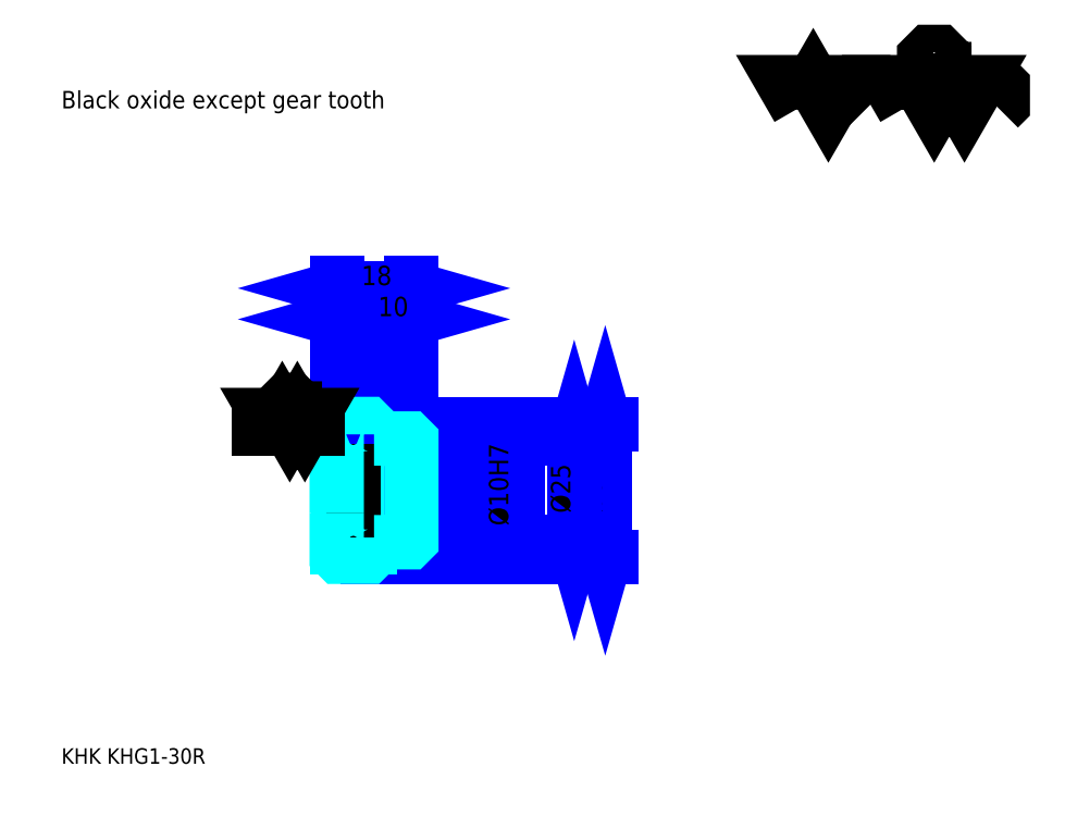
<metadata>
{"format":"dxf","ext":"dxf","renderer":"ezdxf+matplotlib","layout":"modelspace","background":"white","min_lineweight":24,"dpi":150}
</metadata>
<code>
0
SECTION
2
ENTITIES
0
TEXT
8
0
10
9.348
20
10.28
40
3.739
41
1
1
KHK KHG1-30R
7
KANJI
50
0
51
0
0
TEXT
8
0
10
9.348
20
4.674
40
3.739
41
1
1

7
KANJI
50
0
51
0
0
TEXT
8
0
10
9.348
20
168.3
40
4.207
41
1
1
Black oxide except gear tooth
7
KANJI
50
0
51
0
0
POLYLINE
8
0
66
     1
70
     2
0
VERTEX
8
0
10
187
20
168.3
0
VERTEX
8
0
10
183.3
20
174.6
0
VERTEX
8
0
10
197.9
20
174.6
0
VERTEX
8
0
10
194.2
20
168.3
0
VERTEX
8
0
10
190.6
20
174.6
0
VERTEX
8
0
10
187
20
168.3
0
SEQEND
0
POLYLINE
8
0
66
     1
70
     2
0
VERTEX
8
0
10
212.5
20
168.3
0
VERTEX
8
0
10
208.8
20
174.6
0
VERTEX
8
0
10
230.7
20
174.6
0
VERTEX
8
0
10
227.1
20
168.3
0
VERTEX
8
0
10
223.4
20
174.6
0
VERTEX
8
0
10
219.8
20
168.3
0
VERTEX
8
0
10
216.1
20
174.6
0
VERTEX
8
0
10
212.5
20
168.3
0
SEQEND
0
POLYLINE
8
0
66
     1
70
     2
0
VERTEX
8
0
10
221
20
177.7
0
VERTEX
8
0
10
222.2
20
177.7
0
VERTEX
8
0
10
222.2
20
177
0
VERTEX
8
0
10
221
20
175.8
0
VERTEX
8
0
10
218.6
20
175.8
0
VERTEX
8
0
10
217.3
20
177
0
VERTEX
8
0
10
217.3
20
180.7
0
VERTEX
8
0
10
218.6
20
181.9
0
VERTEX
8
0
10
221
20
181.9
0
VERTEX
8
0
10
222.2
20
180.7
0
VERTEX
8
0
10
222.2
20
179.9
0
SEQEND
0
POLYLINE
8
0
66
     1
70
     2
0
VERTEX
8
0
10
203.5
20
174.6
0
VERTEX
8
0
10
202.5
20
173.6
0
VERTEX
8
0
10
202.5
20
169.2
0
VERTEX
8
0
10
203.5
20
168.3
0
SEQEND
0
POLYLINE
8
0
66
     1
70
     2
0
VERTEX
8
0
10
235.3
20
174.6
0
VERTEX
8
0
10
236.3
20
173.6
0
VERTEX
8
0
10
236.3
20
169.2
0
VERTEX
8
0
10
235.3
20
168.3
0
SEQEND
0
LINE
8
0
10
140.5
20
92.18
11
140.5
21
60.18
0
POLYLINE
8
0
66
     1
70
     2
0
VERTEX
8
0
10
141.4
20
88.91
0
VERTEX
8
0
10
140.5
20
92.18
0
VERTEX
8
0
10
139.5
20
88.91
0
SEQEND
0
POLYLINE
8
0
66
     1
70
     2
0
VERTEX
8
0
10
139.5
20
63.46
0
VERTEX
8
0
10
140.5
20
60.18
0
VERTEX
8
0
10
141.4
20
63.46
0
SEQEND
0
LINE
8
0
10
93.72
20
92.18
11
141.9
21
92.18
0
LINE
8
0
10
93.72
20
60.18
11
141.9
21
60.18
0
TEXT
8
0
10
139.5
20
70.69
40
4.674
41
1
1
%%c32
7
KANJI
50
90
51
0
0
LINE
8
DASHDOT
10
72.91
20
91.18
11
86.52
21
91.18
0
LINE
8
DASHDOT
10
72.91
20
61.18
11
86.52
21
61.18
0
LINE
8
DASHDOT
10
72.91
20
76.18
11
96.52
21
76.18
0
LINE
8
0
10
83.72
20
91.68
11
83.72
21
92.18
0
LINE
8
0
10
75.72
20
91.68
11
75.72
21
92.18
0
LINE
8
0
10
84.72
20
88.68
11
93.72
21
88.68
0
LINE
8
0
10
84.72
20
63.68
11
93.72
21
63.68
0
LINE
8
0
10
83.22
20
92.18
11
93.72
21
92.18
0
LINE
8
0
10
83.22
20
60.18
11
93.72
21
60.18
0
LINE
8
0
10
75.72
20
89.93
11
83.72
21
89.93
0
LINE
8
0
10
75.72
20
62.43
11
83.72
21
62.43
0
LINE
8
0
10
93.22
20
71.18
11
93.72
21
70.68
0
LINE
8
0
10
93.22
20
81.18
11
93.72
21
81.68
0
LINE
8
0
10
76.22
20
81.18
11
76.22
21
71.18
0
POLYLINE
8
0
66
     1
70
     2
0
VERTEX
8
0
10
75.72
20
70.68
0
VERTEX
8
0
10
76.22
20
71.18
0
VERTEX
8
0
10
93.22
20
71.18
0
VERTEX
8
0
10
93.22
20
81.18
0
VERTEX
8
0
10
76.22
20
81.18
0
VERTEX
8
0
10
75.72
20
81.68
0
SEQEND
0
ARC
8
0
10
84.72
20
89.68
40
1
50
180
51
270
0
ARC
8
0
10
84.72
20
62.68
40
1
50
90
51
180
0
LINE
8
0
10
93.72
20
88.18
11
93.72
21
92.18
0
LINE
8
0
10
75.72
20
117.4
11
83.72
21
117.4
0
POLYLINE
8
0
66
     1
70
     2
0
VERTEX
8
0
10
78.99
20
118.4
0
VERTEX
8
0
10
75.72
20
117.4
0
VERTEX
8
0
10
78.99
20
116.5
0
SEQEND
0
POLYLINE
8
0
66
     1
70
     2
0
VERTEX
8
0
10
80.45
20
116.5
0
VERTEX
8
0
10
83.72
20
117.4
0
VERTEX
8
0
10
80.45
20
118.4
0
SEQEND
0
LINE
8
0
10
83.72
20
92.18
11
83.72
21
118.8
0
TEXT
8
0
10
78.2
20
118.2
40
4.674
41
1
1
8
7
KANJI
50
0
51
0
0
LINE
8
0
10
75.72
20
124.9
11
93.72
21
124.9
0
POLYLINE
8
0
66
     1
70
     2
0
VERTEX
8
0
10
78.99
20
125.8
0
VERTEX
8
0
10
75.72
20
124.9
0
VERTEX
8
0
10
78.99
20
124
0
SEQEND
0
POLYLINE
8
0
66
     1
70
     2
0
VERTEX
8
0
10
90.45
20
124
0
VERTEX
8
0
10
93.72
20
124.9
0
VERTEX
8
0
10
90.45
20
125.8
0
SEQEND
0
LINE
8
0
10
75.72
20
92.18
11
75.72
21
126.3
0
LINE
8
0
10
93.72
20
92.18
11
93.72
21
126.3
0
TEXT
8
0
10
81.68
20
125.7
40
4.674
41
1
1
18
7
KANJI
50
0
51
0
0
LINE
8
0
10
83.72
20
117.4
11
93.72
21
117.4
0
POLYLINE
8
0
66
     1
70
     2
0
VERTEX
8
0
10
86.99
20
118.4
0
VERTEX
8
0
10
83.72
20
117.4
0
VERTEX
8
0
10
86.99
20
116.5
0
SEQEND
0
POLYLINE
8
0
66
     1
70
     2
0
VERTEX
8
0
10
90.45
20
116.5
0
VERTEX
8
0
10
93.72
20
117.4
0
VERTEX
8
0
10
90.45
20
118.4
0
SEQEND
0
TEXT
8
0
10
85.68
20
118.2
40
4.674
41
1
1
10
7
KANJI
50
0
51
0
0
LINE
8
0
10
133
20
88.68
11
133
21
63.68
0
POLYLINE
8
0
66
     1
70
     2
0
VERTEX
8
0
10
133.9
20
85.41
0
VERTEX
8
0
10
133
20
88.68
0
VERTEX
8
0
10
132
20
85.41
0
SEQEND
0
POLYLINE
8
0
66
     1
70
     2
0
VERTEX
8
0
10
132
20
66.96
0
VERTEX
8
0
10
133
20
63.68
0
VERTEX
8
0
10
133.9
20
66.96
0
SEQEND
0
LINE
8
0
10
93.72
20
88.68
11
134.4
21
88.68
0
LINE
8
0
10
93.72
20
63.68
11
134.4
21
63.68
0
TEXT
8
0
10
132
20
70.69
40
4.674
41
1
1
%%c25
7
KANJI
50
90
51
0
0
LINE
8
DASHDOT
10
75.72
20
77.76
11
83.72
21
74.61
0
LINE
8
0
10
79.72
20
80.86
11
79.72
21
71.51
0
LINE
8
0
10
118
20
65.58
11
118
21
86.79
0
POLYLINE
8
0
66
     1
70
     2
0
VERTEX
8
0
10
117.1
20
84.46
0
VERTEX
8
0
10
118
20
81.18
0
VERTEX
8
0
10
119
20
84.46
0
SEQEND
0
POLYLINE
8
0
66
     1
70
     2
0
VERTEX
8
0
10
119
20
67.91
0
VERTEX
8
0
10
118
20
71.18
0
VERTEX
8
0
10
117.1
20
67.91
0
SEQEND
0
LINE
8
0
10
93.72
20
81.18
11
119.4
21
81.18
0
LINE
8
0
10
93.72
20
71.18
11
119.4
21
71.18
0
TEXT
8
0
10
117.1
20
67.65
40
4.674
41
1
1
%%c10H7
7
KANJI
50
90
51
0
0
POLYLINE
8
0
66
     1
70
     2
0
VERTEX
8
0
10
75.72
20
70.68
0
VERTEX
8
0
10
75.72
20
60.68
0
VERTEX
8
0
10
76.22
20
60.18
0
VERTEX
8
0
10
83.22
20
60.18
0
VERTEX
8
0
10
83.72
20
60.68
0
VERTEX
8
0
10
83.72
20
62.68
0
SEQEND
0
POLYLINE
8
0
66
     1
70
     2
0
VERTEX
8
0
10
84.72
20
63.68
0
VERTEX
8
0
10
93.22
20
63.68
0
VERTEX
8
0
10
93.72
20
64.18
0
VERTEX
8
0
10
93.72
20
88.18
0
VERTEX
8
0
10
93.22
20
88.68
0
VERTEX
8
0
10
84.72
20
88.68
0
SEQEND
0
POLYLINE
8
0
66
     1
70
     2
0
VERTEX
8
0
10
83.72
20
89.68
0
VERTEX
8
0
10
83.72
20
91.68
0
VERTEX
8
0
10
83.22
20
92.18
0
VERTEX
8
0
10
76.22
20
92.18
0
VERTEX
8
0
10
75.72
20
91.68
0
VERTEX
8
0
10
75.72
20
70.68
0
SEQEND
0
LINE
8
0
10
71.04
20
91.18
11
57.02
21
91.18
0
POLYLINE
8
0
66
     1
70
     2
0
VERTEX
8
0
10
60.76
20
91.18
0
VERTEX
8
0
10
58.94
20
94.34
0
VERTEX
8
0
10
69.88
20
94.34
0
VERTEX
8
0
10
68.05
20
91.18
0
VERTEX
8
0
10
66.23
20
94.34
0
VERTEX
8
0
10
64.41
20
91.18
0
VERTEX
8
0
10
62.58
20
94.34
0
VERTEX
8
0
10
60.76
20
91.18
0
SEQEND
0
POLYLINE
8
0
66
     1
70
     2
0
VERTEX
8
0
10
65.01
20
95.92
0
VERTEX
8
0
10
65.62
20
95.92
0
VERTEX
8
0
10
65.62
20
95.56
0
VERTEX
8
0
10
65.01
20
94.95
0
VERTEX
8
0
10
63.8
20
94.95
0
VERTEX
8
0
10
63.19
20
95.56
0
VERTEX
8
0
10
63.19
20
97.38
0
VERTEX
8
0
10
63.8
20
97.99
0
VERTEX
8
0
10
65.01
20
97.99
0
VERTEX
8
0
10
65.62
20
97.38
0
VERTEX
8
0
10
65.62
20
97.02
0
SEQEND
0
ENDSEC
0
EOF

</code>
